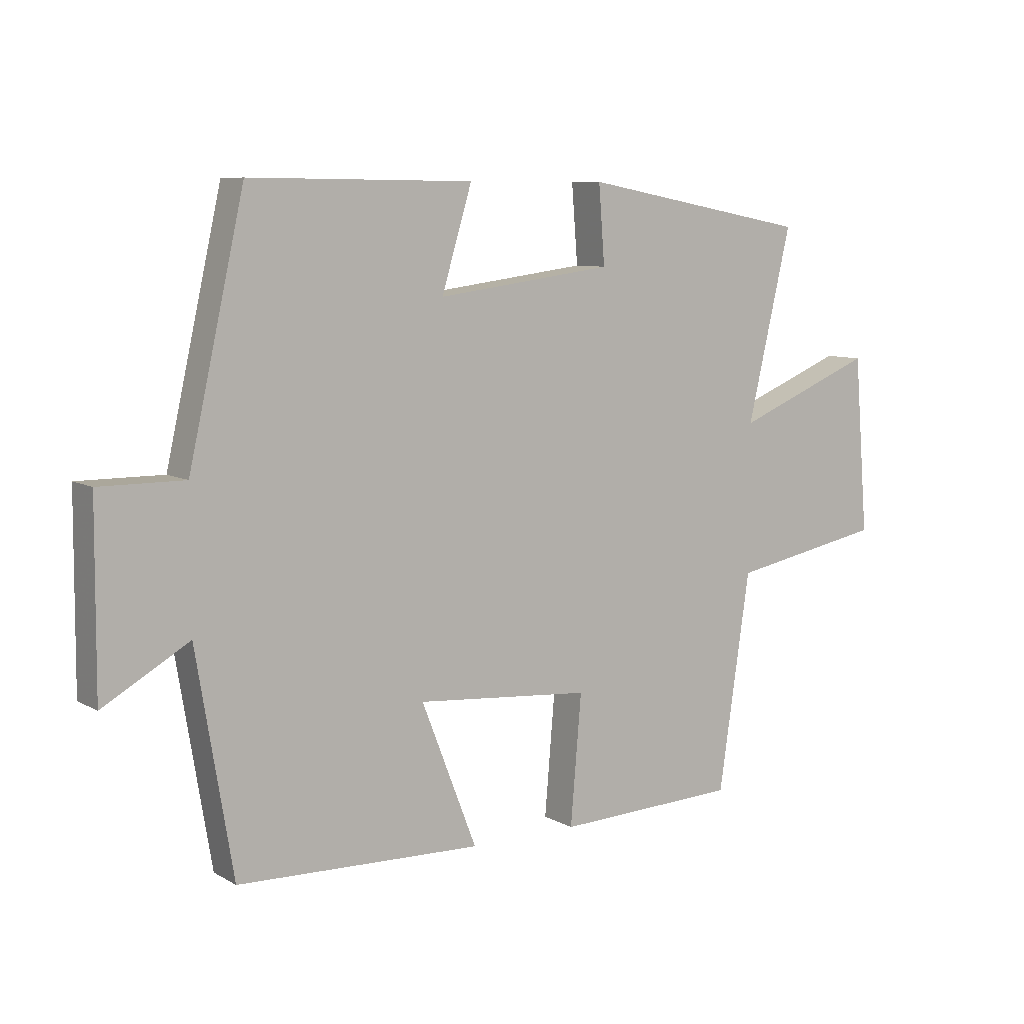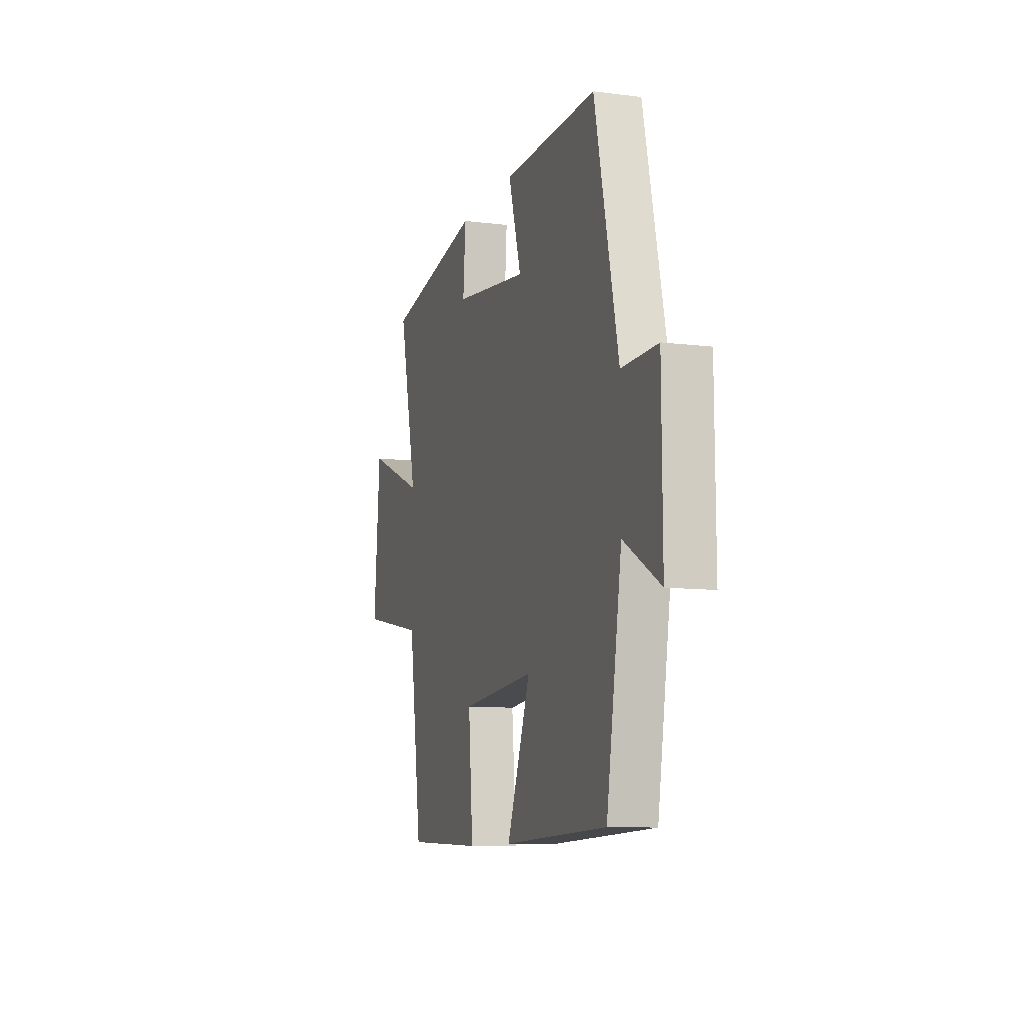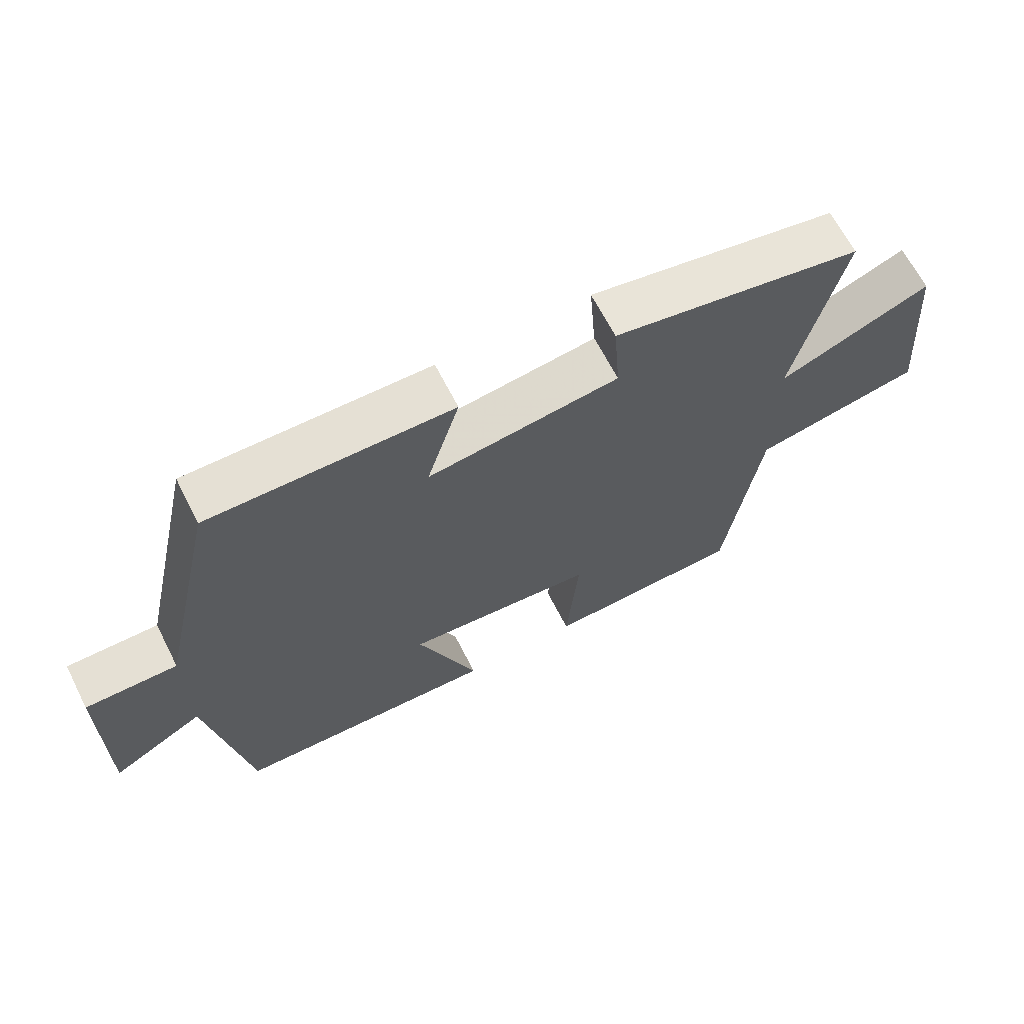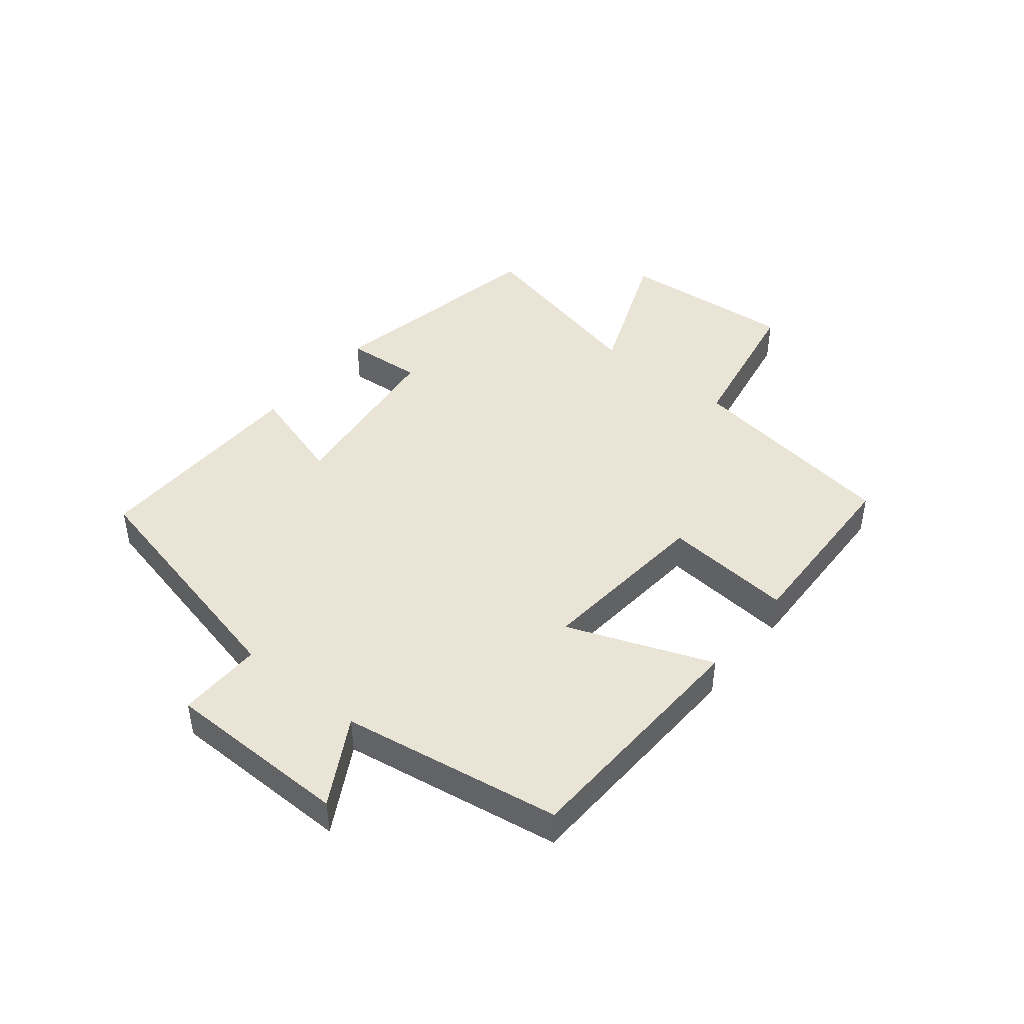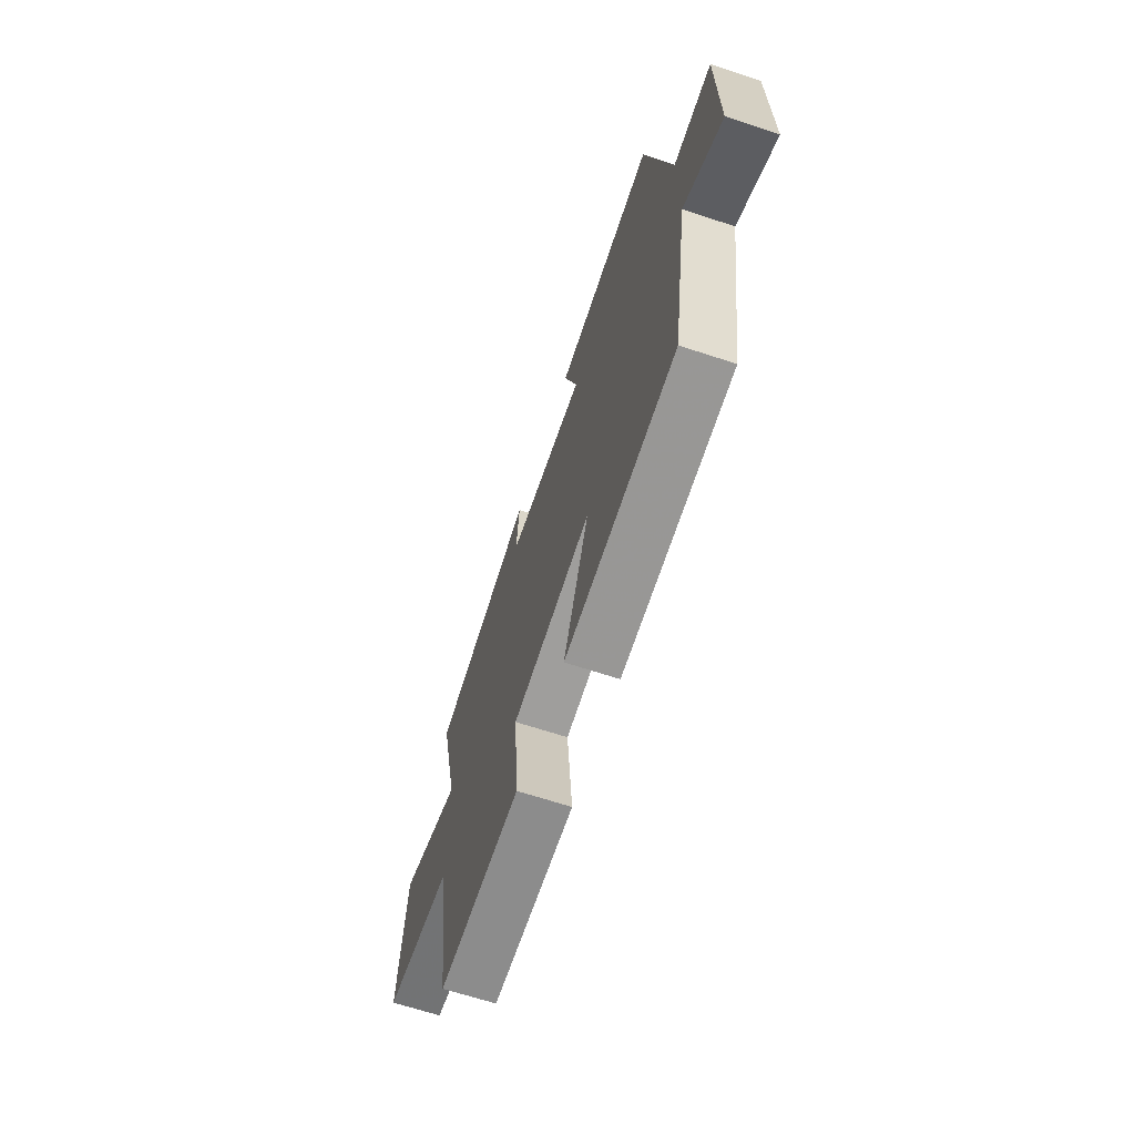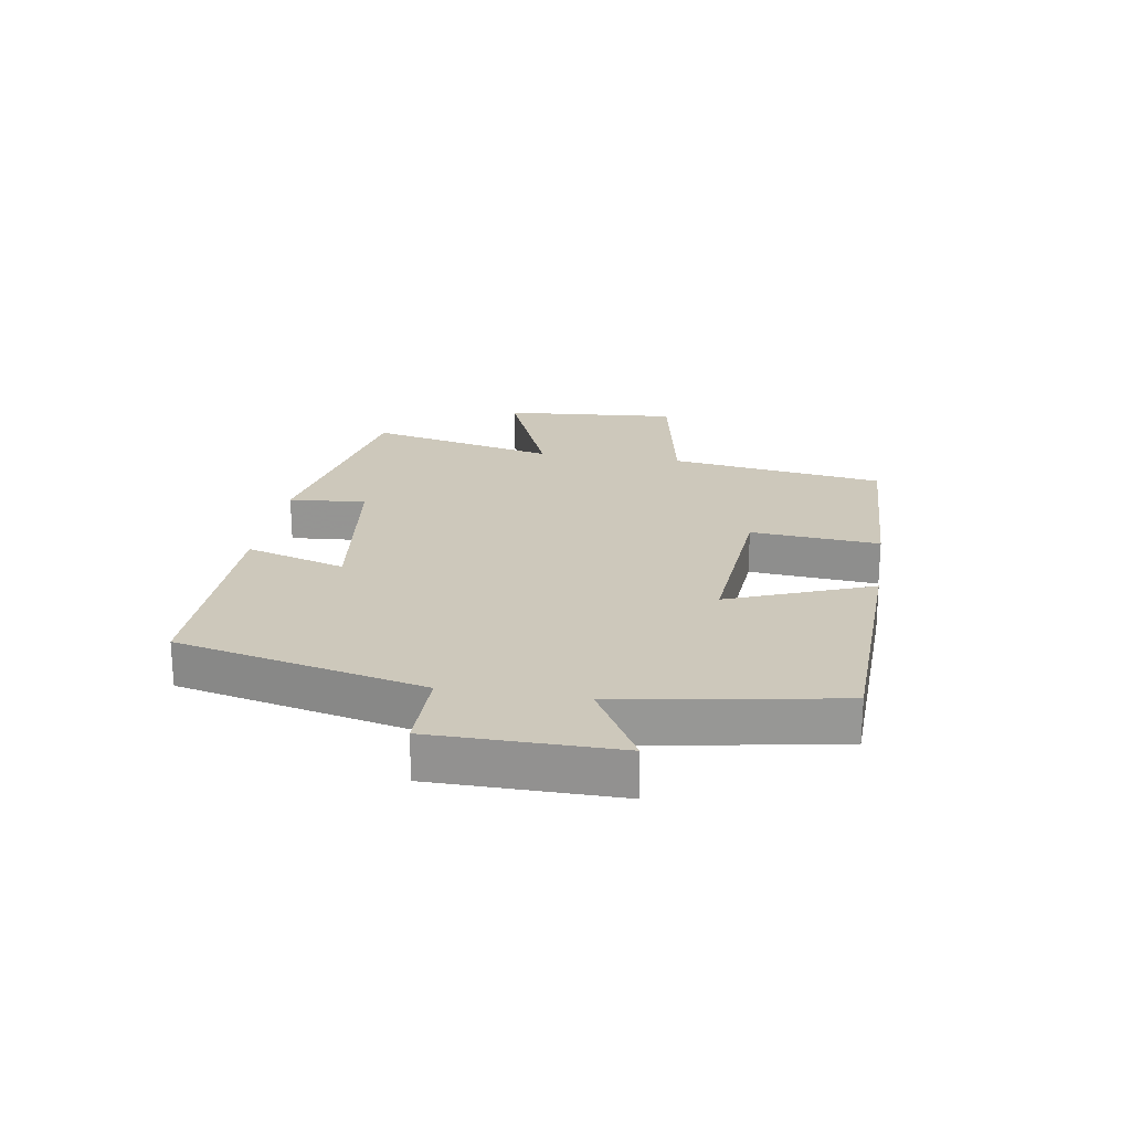
<metadata>
{"format":"obj","ext":"obj","renderer":"f3d","projection":"perspective","resolution":1024,"background":"white","views":[{"elev":8.3,"azim":145.7,"up":"+Z"},{"elev":-9.8,"azim":72.0,"up":"+Z"},{"elev":65.7,"azim":153.0,"up":"+Z"},{"elev":43.9,"azim":129.3,"up":"+Y"},{"elev":-66.4,"azim":71.7,"up":"+Z"},{"elev":22.0,"azim":99.1,"up":"+Y"}]}
</metadata>
<code>
v 0.44 0.07 -0.487
v 0.035 0.07 -0.5
v 0.127 0.07 -0.263
v -0.163 0.07 -0.287
v -0.145 0.07 -0.5
v -0.448 0.07 -0.488
v -0.5 0.07 -0.131
v -0.756 0.07 -0.082
v -0.732 0.07 0.21
v -0.5 0.07 0.115
v -0.573 0.07 0.429
v -0.193 0.07 0.5
v -0.203 0.07 0.372
v 0.089 0.07 0.334
v 0.039 0.07 0.5
v 0.408 0.07 0.504
v 0.5 0.07 0.096
v 0.64 0.07 0.097
v 0.642 0.07 -0.207
v 0.5 0.07 -0.126
v 0.44 0 -0.487
v 0.035 0 -0.5
v 0.127 0 -0.263
v -0.163 0 -0.287
v -0.145 0 -0.5
v -0.448 0 -0.488
v -0.5 0 -0.131
v -0.756 0 -0.082
v -0.732 0 0.21
v -0.5 0 0.115
v -0.573 0 0.429
v -0.193 0 0.5
v -0.203 0 0.372
v 0.089 0 0.334
v 0.039 0 0.5
v 0.408 0 0.504
v 0.5 0 0.096
v 0.64 0 0.097
v 0.642 0 -0.207
v 0.5 0 -0.126
f 17 18 19 20
f 17 20 1
f 16 17 1
f 15 16 1
f 14 15 1
f 13 14 1
f 10 11 12 13
f 7 8 9 10
f 6 7 10
f 5 6 10
f 4 5 10
f 3 4 10 13
f 1 2 3
f 1 3 13
f 40 39 38 37
f 21 40 37
f 21 37 36
f 21 36 35
f 21 35 34
f 21 34 33
f 33 32 31 30
f 30 29 28 27
f 30 27 26
f 30 26 25
f 30 25 24
f 33 30 24 23
f 23 22 21
f 33 23 21
f 1 21 22 2
f 2 22 23 3
f 3 23 24 4
f 4 24 25 5
f 5 25 26 6
f 6 26 27 7
f 7 27 28 8
f 8 28 29 9
f 9 29 30 10
f 10 30 31 11
f 11 31 32 12
f 12 32 33 13
f 13 33 34 14
f 14 34 35 15
f 15 35 36 16
f 16 36 37 17
f 17 37 38 18
f 18 38 39 19
f 19 39 40 20
f 20 40 21 1

</code>
